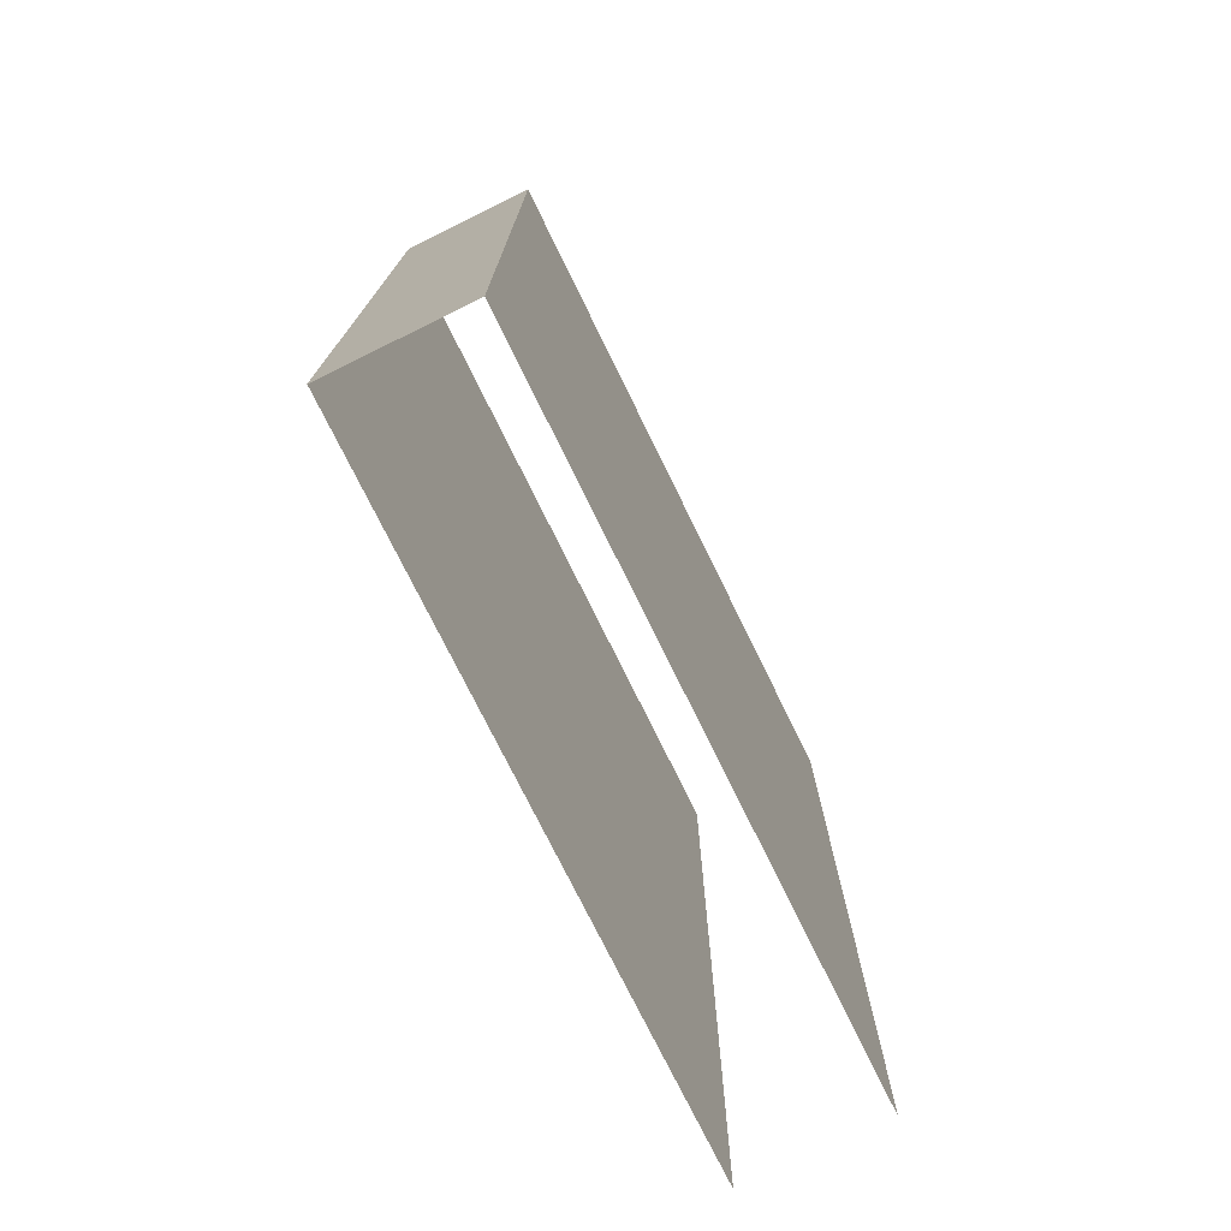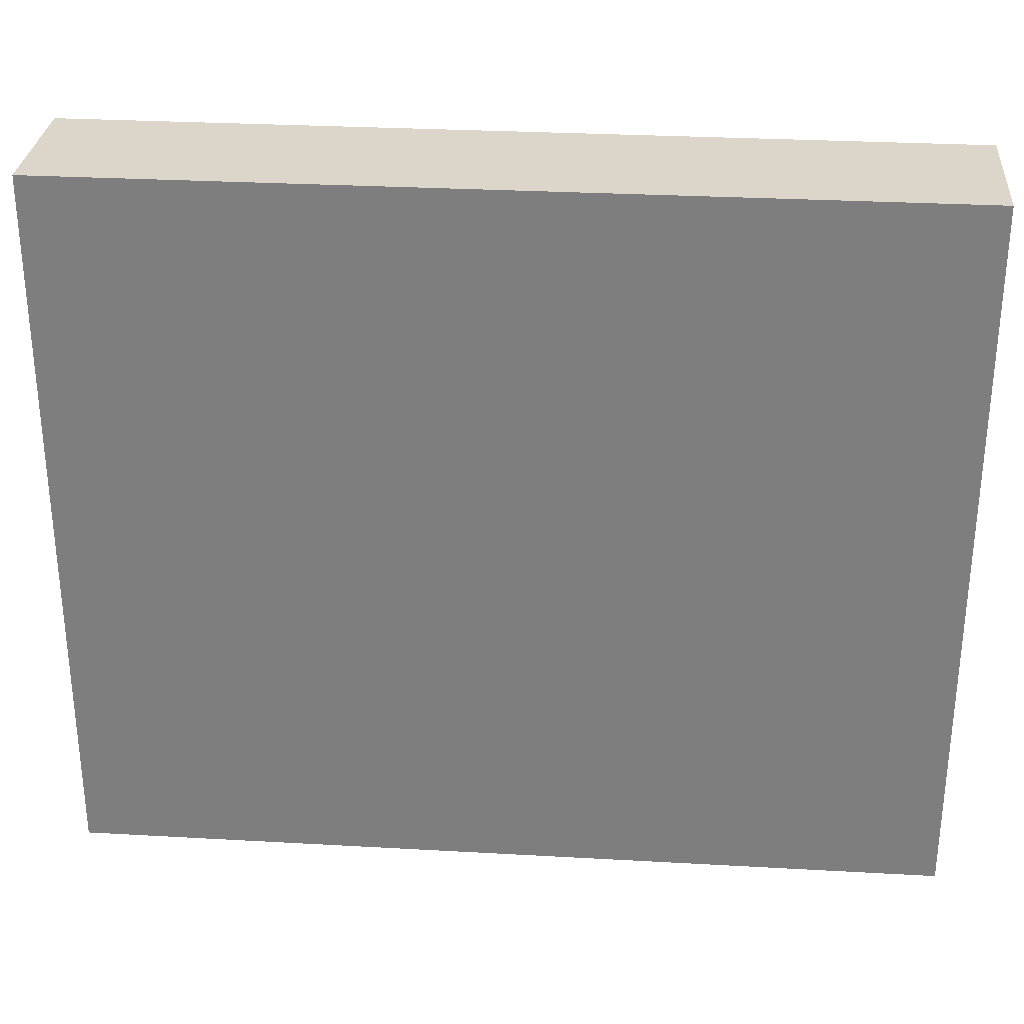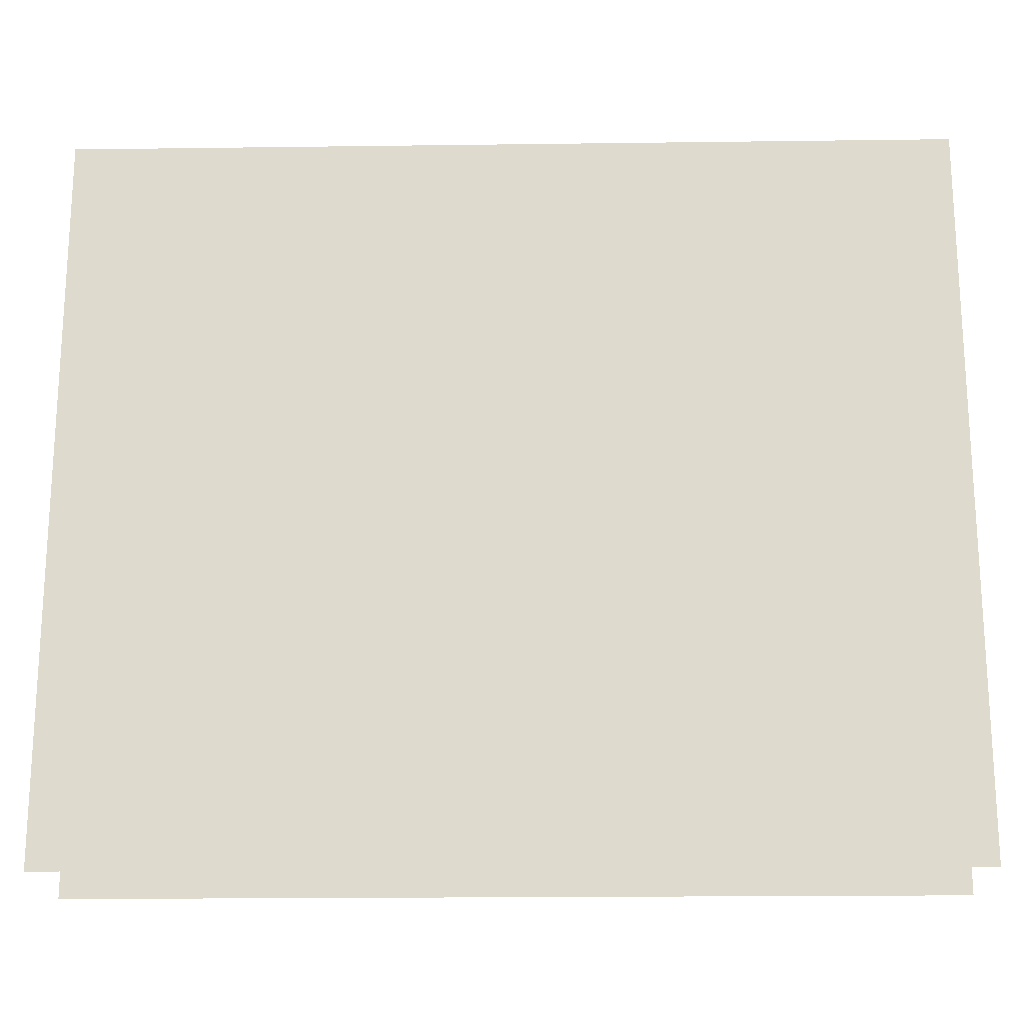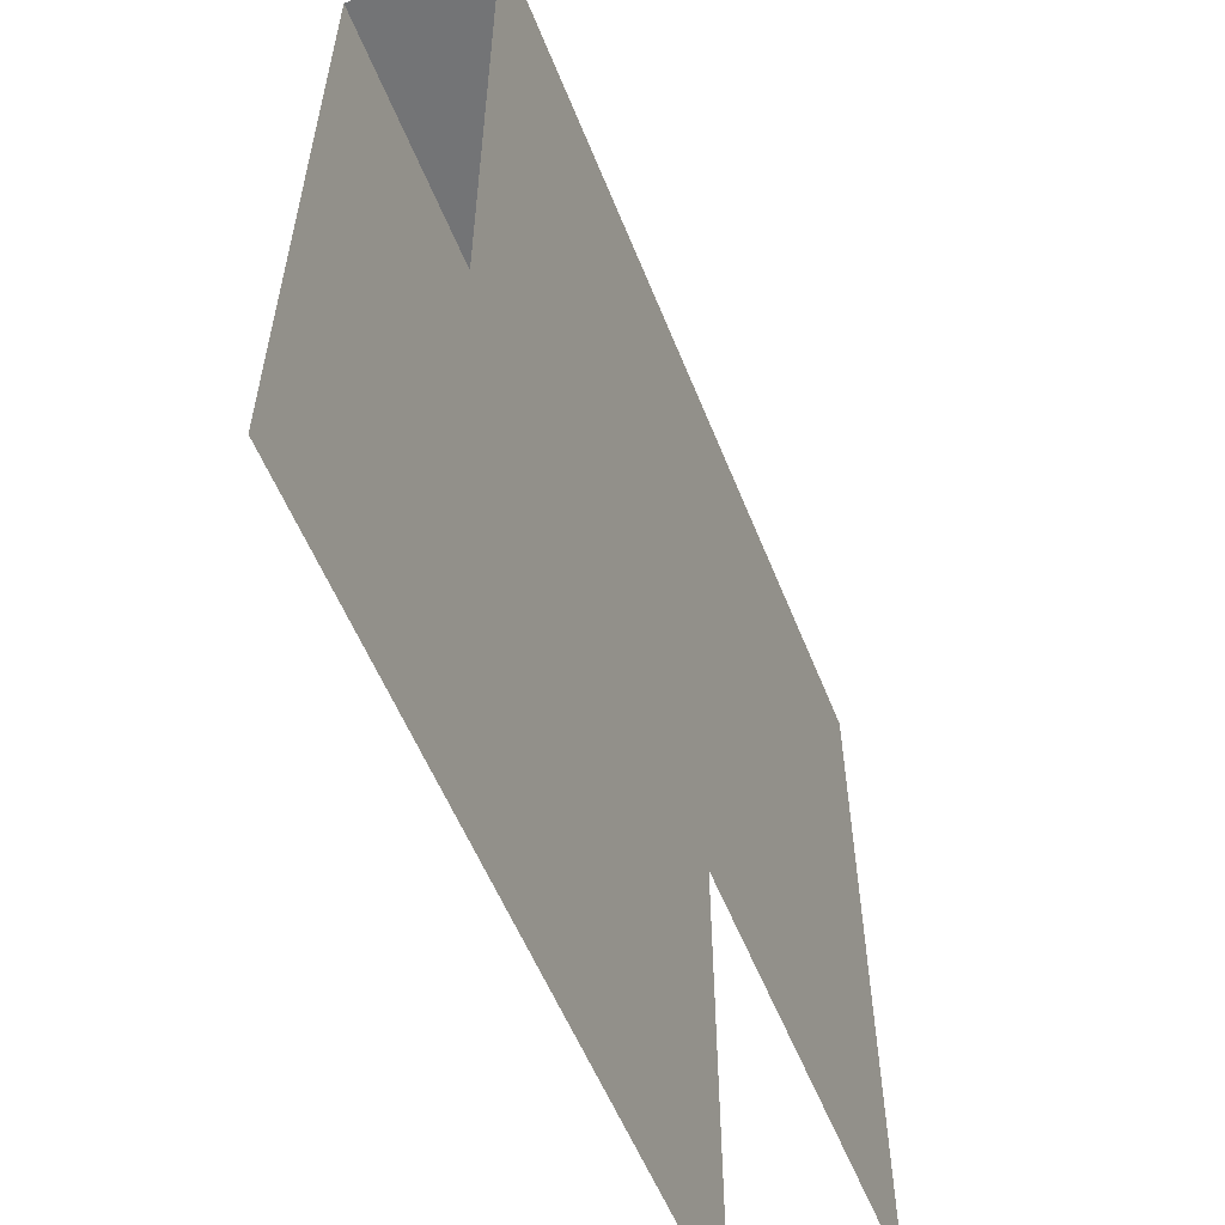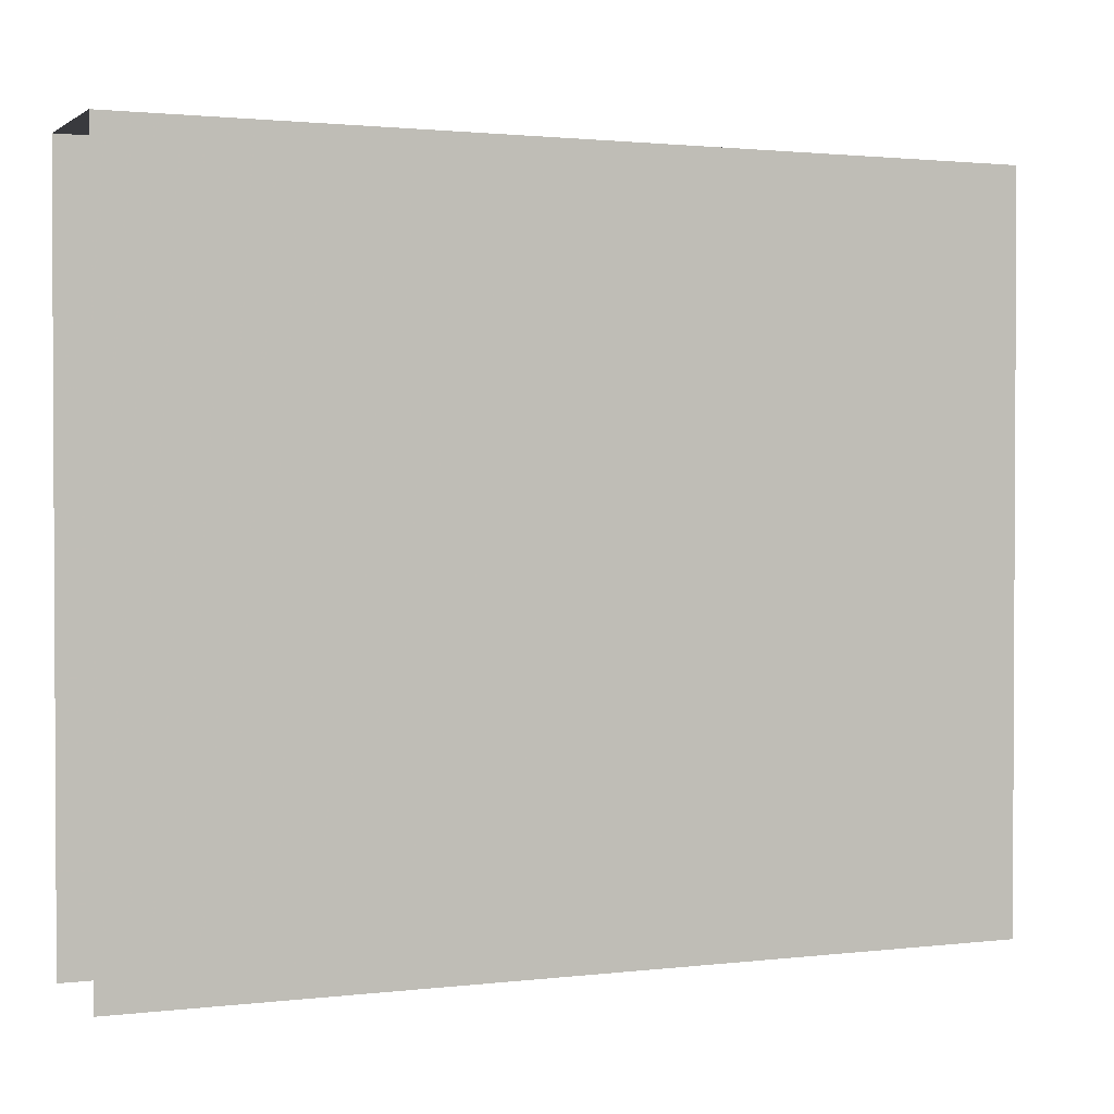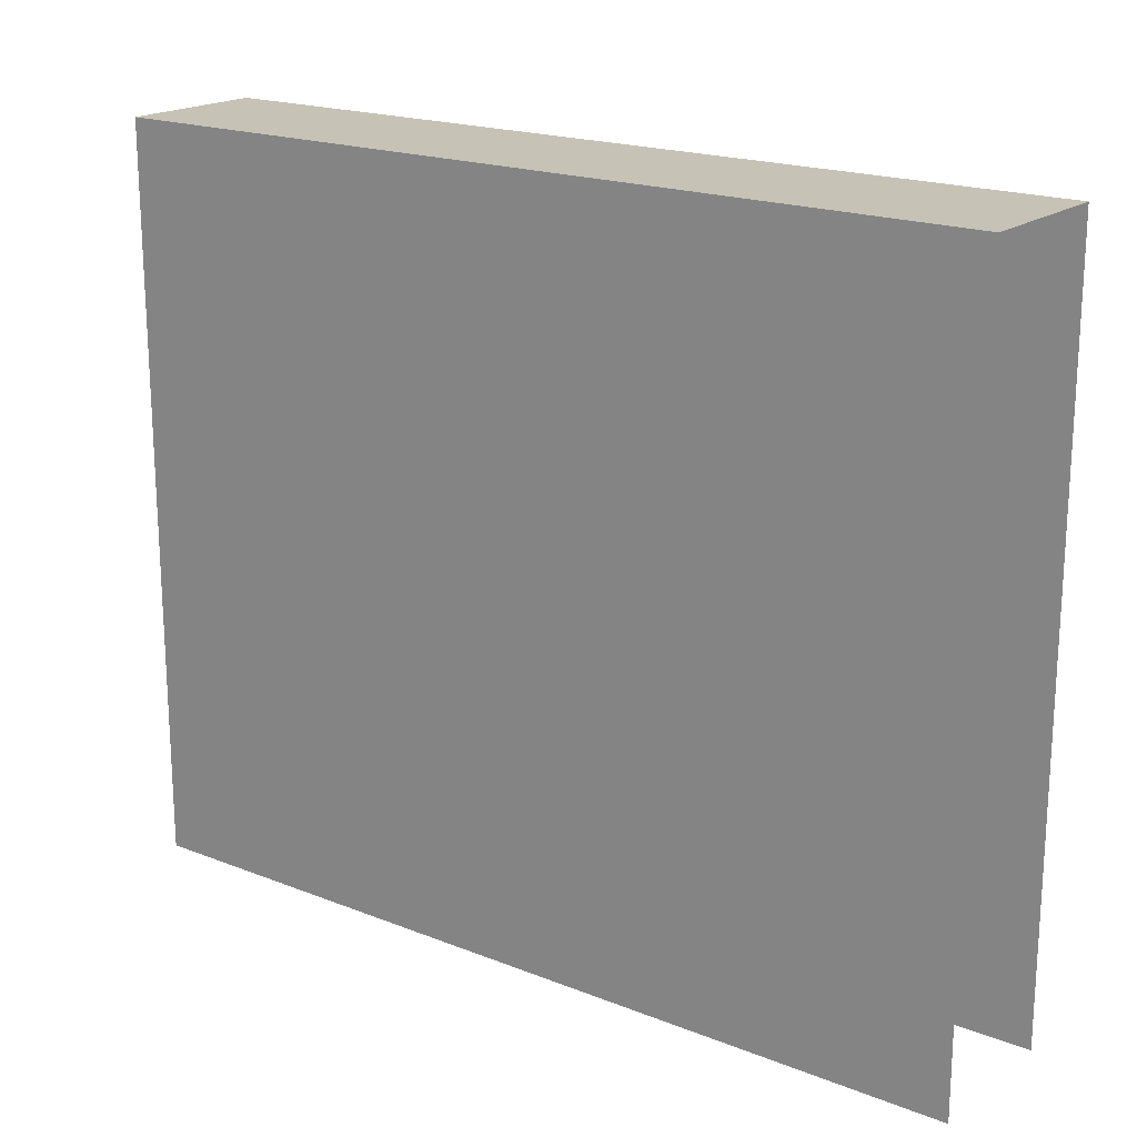
<metadata>
{"format":"obj","ext":"obj","renderer":"f3d","projection":"perspective","resolution":1024,"background":"white","views":[{"elev":-74.7,"azim":-153.9,"up":"+Z"},{"elev":29.8,"azim":94.7,"up":"+Y"},{"elev":-19.3,"azim":-88.6,"up":"+Y"},{"elev":-56.1,"azim":-158.4,"up":"+Y"},{"elev":1.6,"azim":66.9,"up":"+Y"},{"elev":19.1,"azim":126.7,"up":"+Y"}]}
</metadata>
<code>
g Wall_Segment
v -1.5 15 9
v 1.5 15 9
v 1.5 15 -9
v -1.5 15 -9
v 1.5 -6e-06 9
v 1.5 6e-06 -9
v -1.5 6e-06 -9
v -1.5 -6e-06 9
f 1 2 3 4
f 5 6 3 2
f 1 4 7 8

</code>
